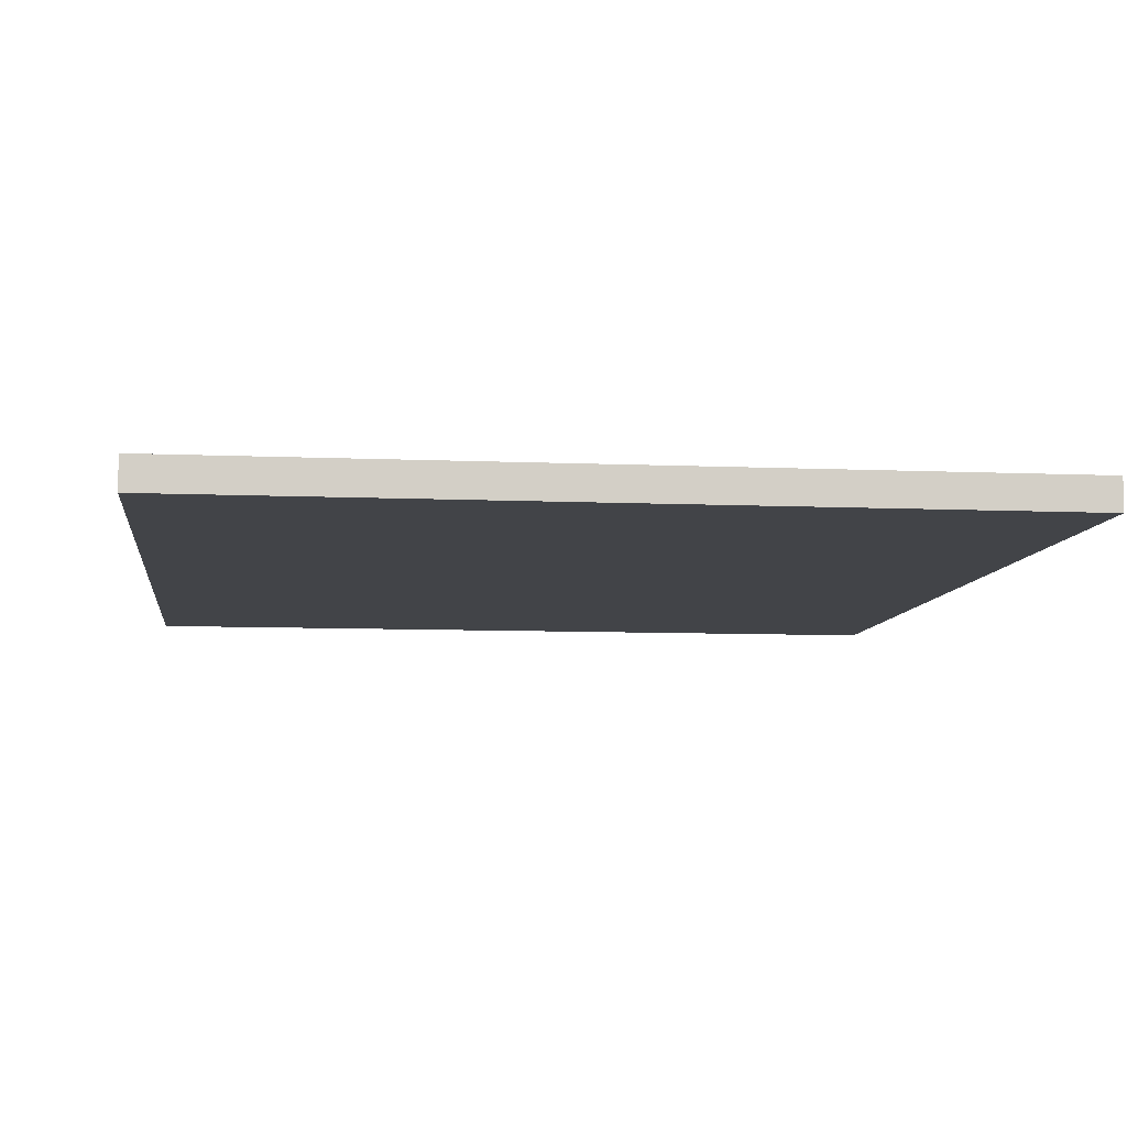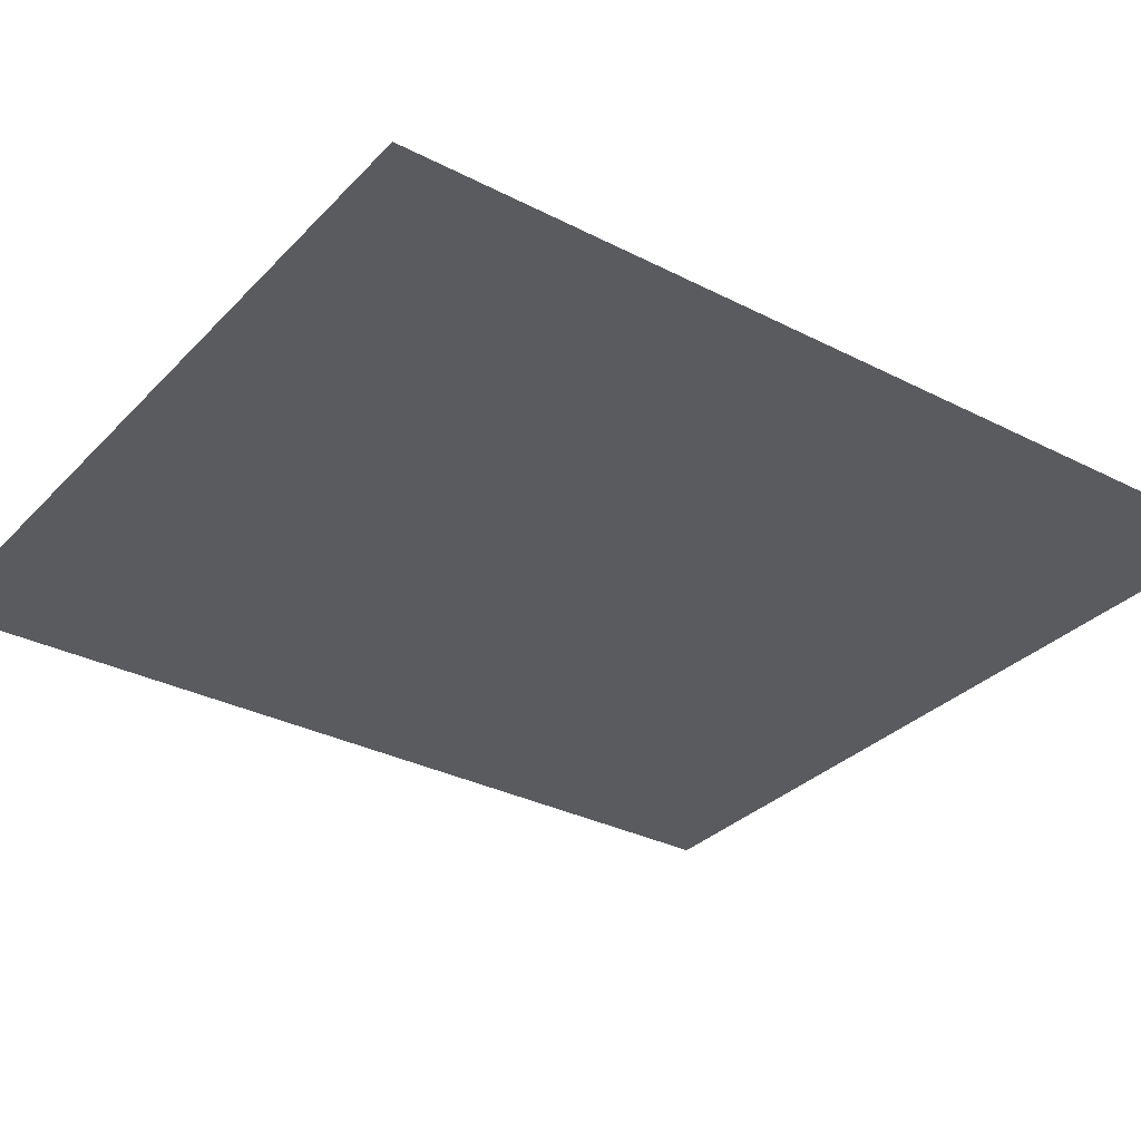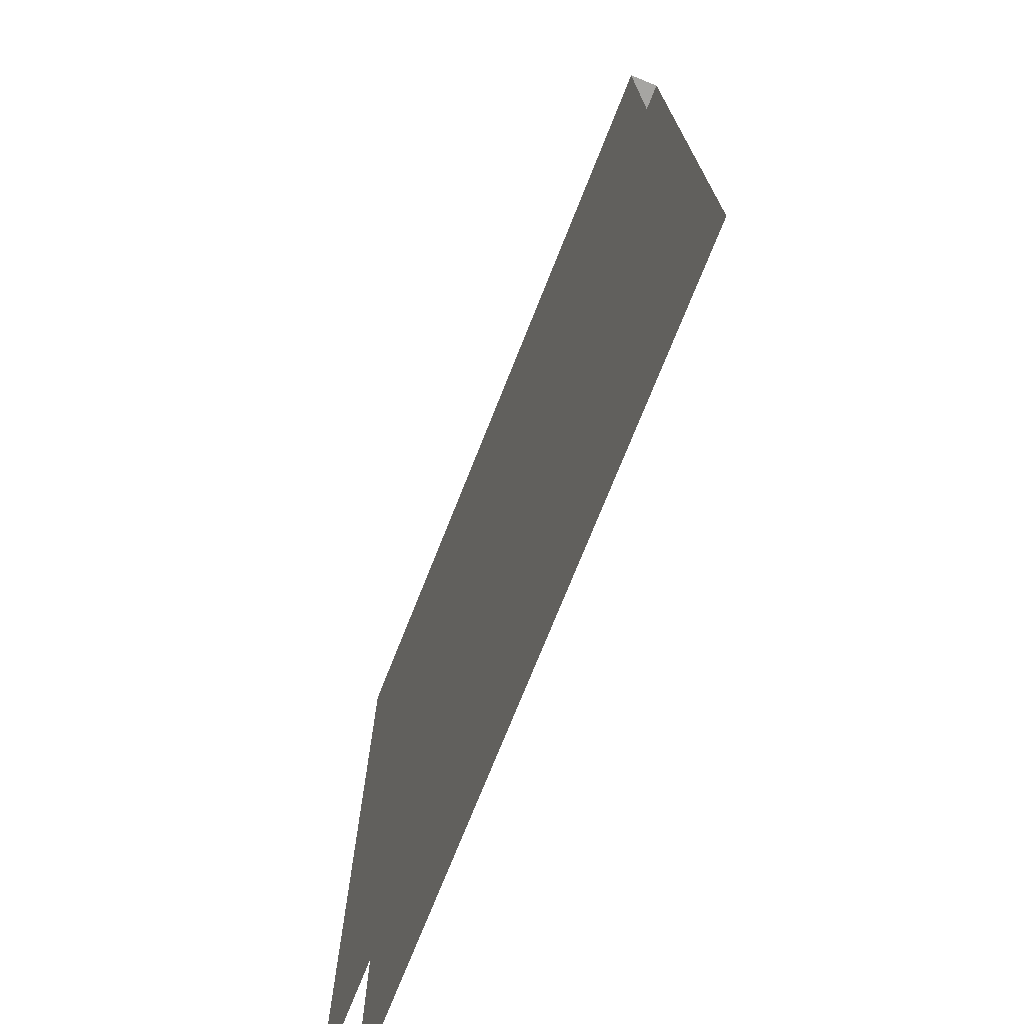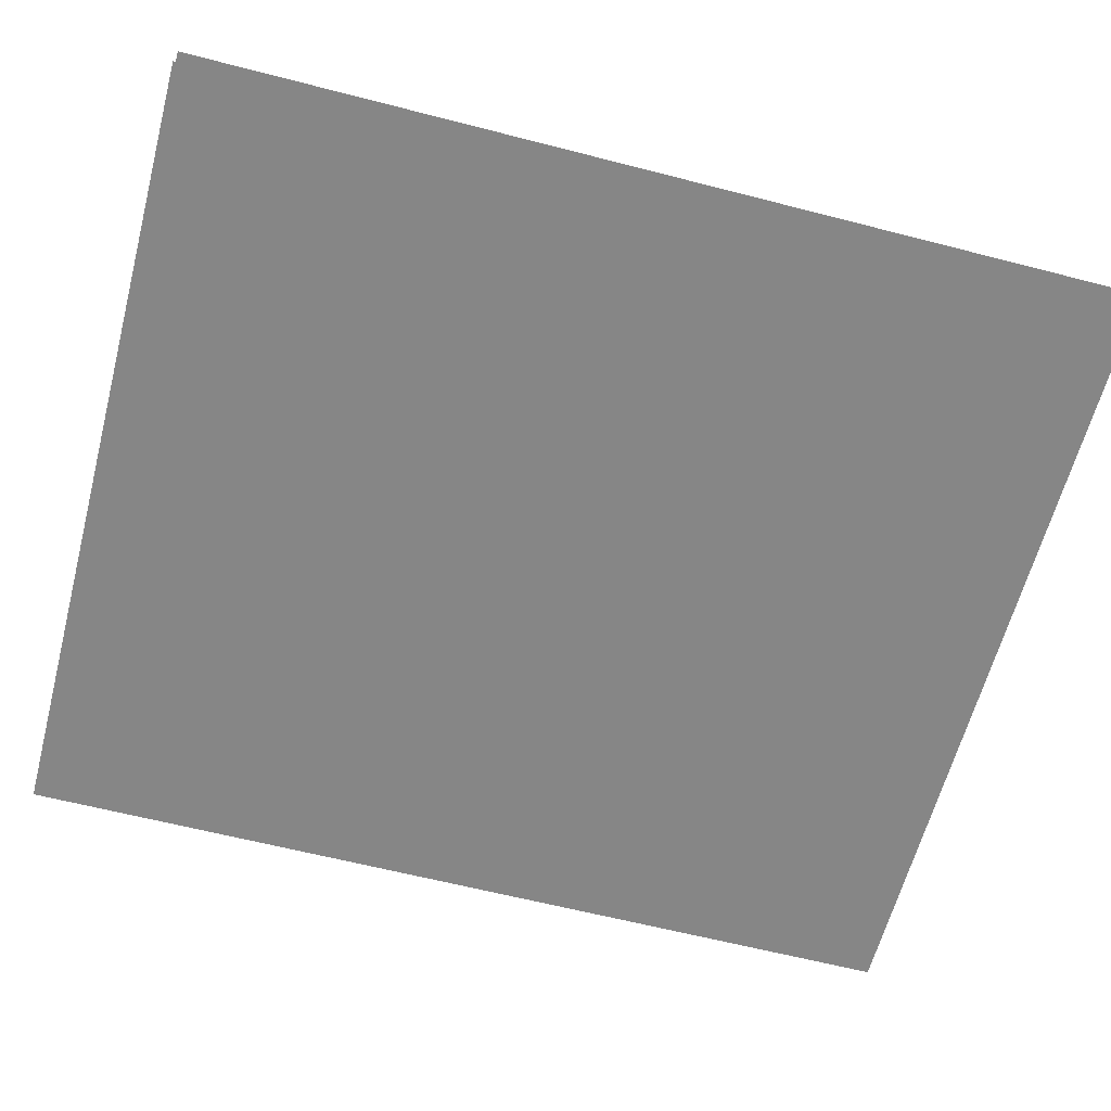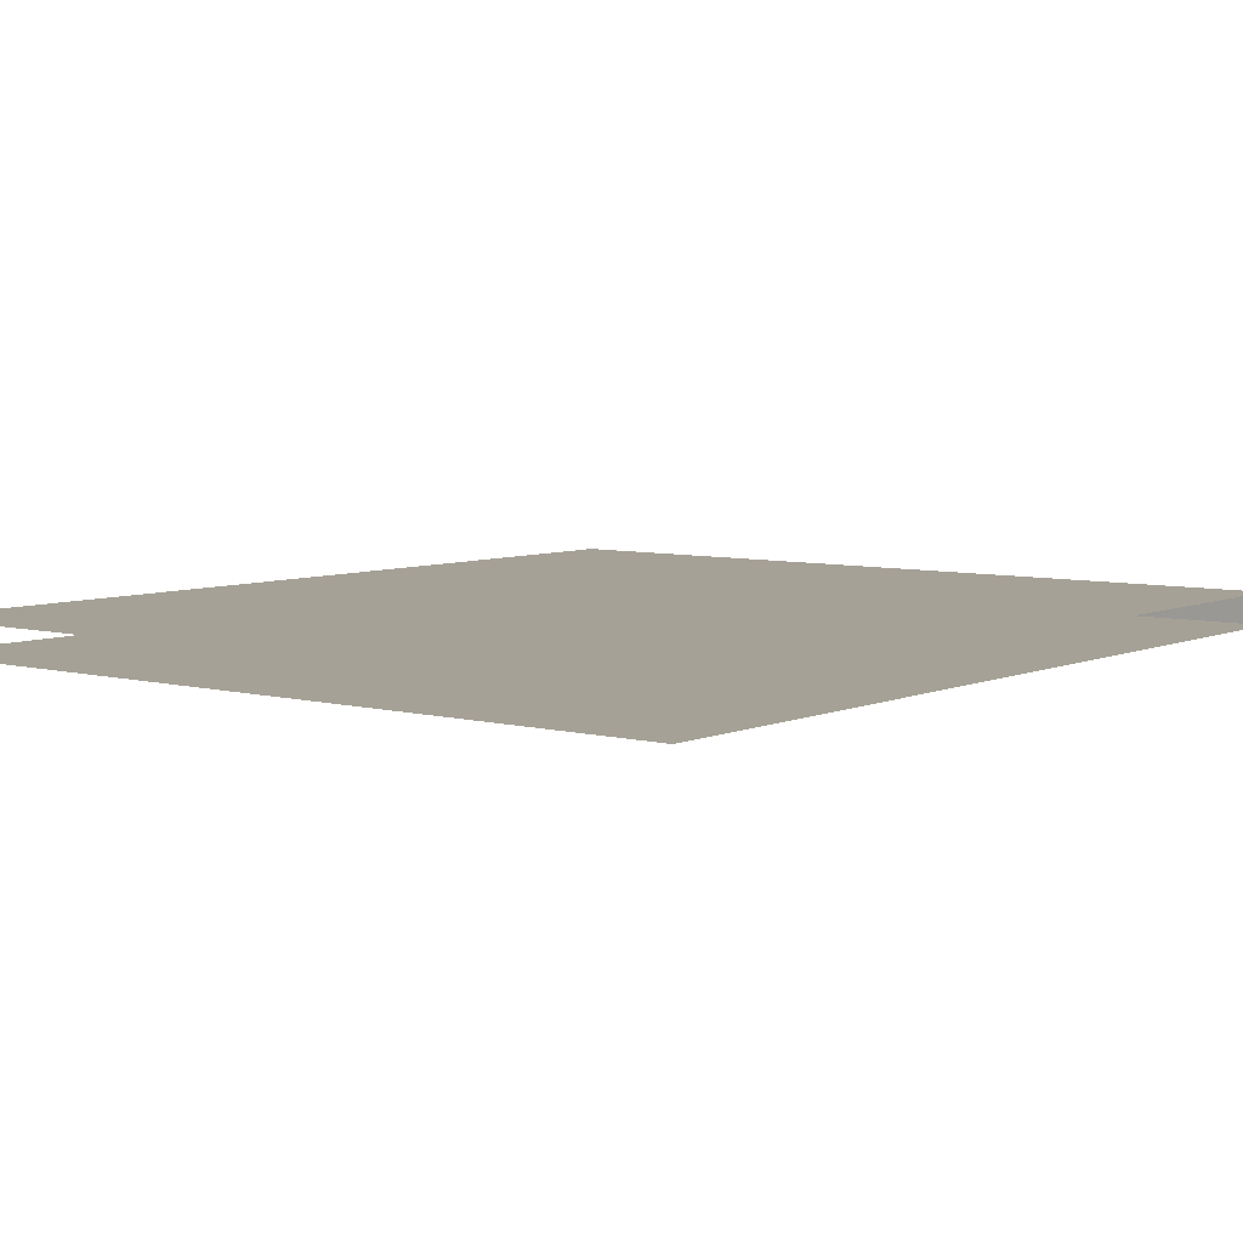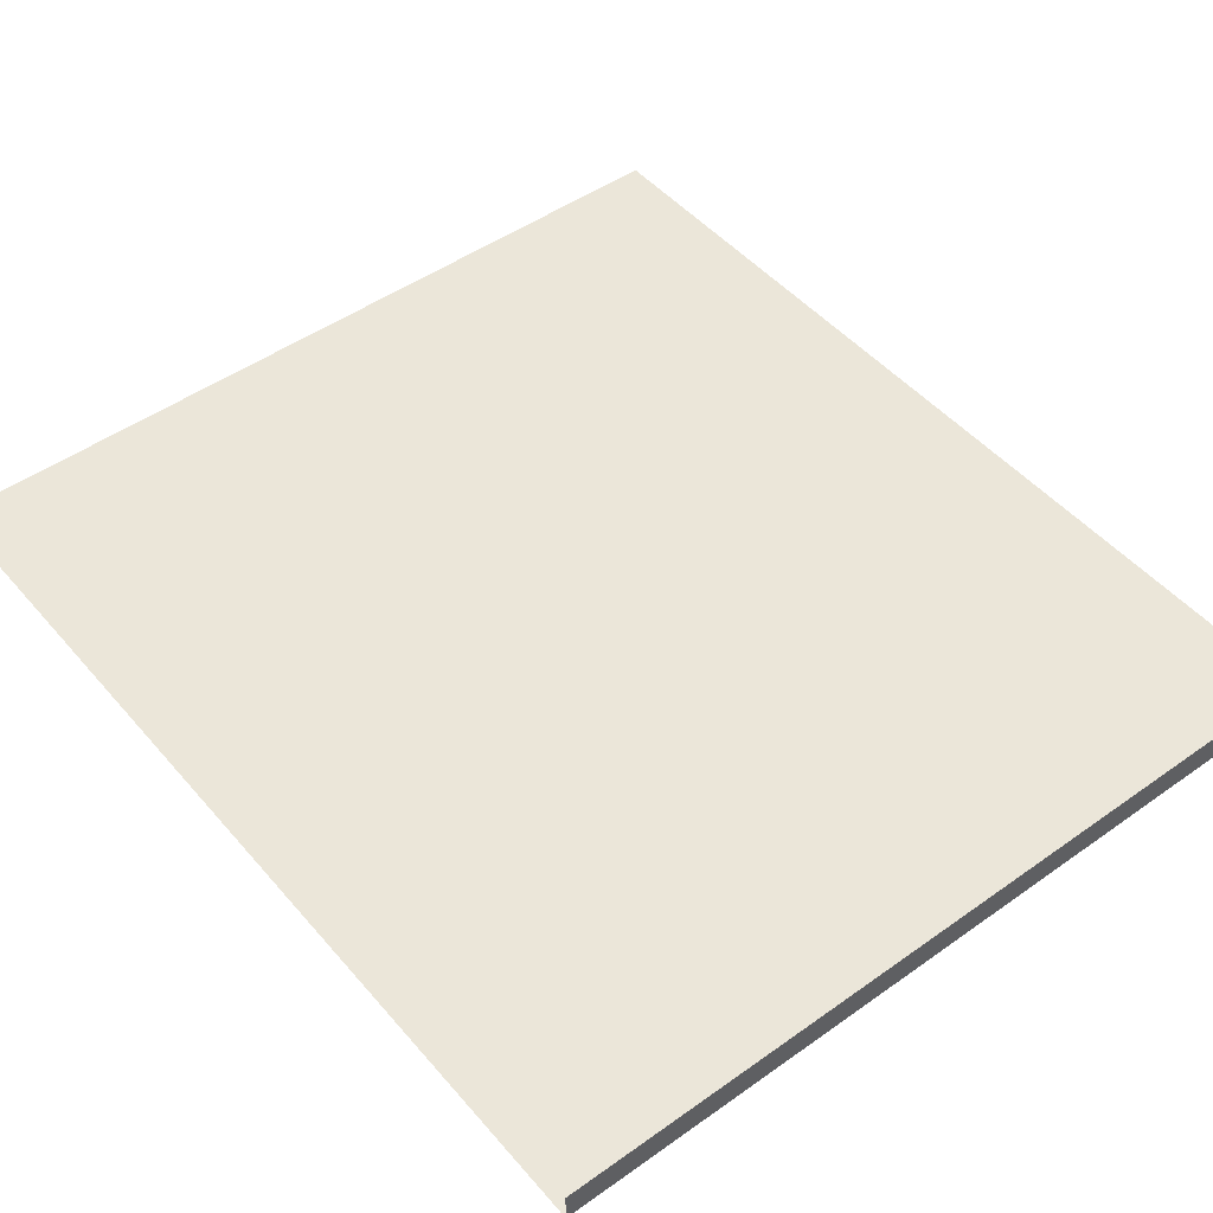
<metadata>
{"format":"obj","ext":"obj","renderer":"f3d","projection":"perspective","resolution":1024,"background":"white","views":[{"elev":-8.0,"azim":-7.0,"up":"+Y"},{"elev":-32.0,"azim":-125.7,"up":"+Y"},{"elev":-73.7,"azim":68.3,"up":"+Z"},{"elev":-62.0,"azim":-104.7,"up":"+Y"},{"elev":6.2,"azim":-141.8,"up":"+Y"},{"elev":48.2,"azim":-38.5,"up":"+Y"}]}
</metadata>
<code>
o S1_copy_001/S1_3/mesh1/mesh1-geometry#mesh1-geometry
v 0.4321 0.331 0.4877
v -0.4366 0.331 -0.4979
v -0.4366 0.331 0.4877
v 0.4321 0.331 -0.4979
v -0.4366 0.2976 0.4877
v 0.4321 0.2976 0.4877
v 0.4321 0.2976 -0.4979
v -0.4366 0.2976 -0.4979
f 1 2 3
f 2 1 4
f 5 1 3
f 1 5 6
f 5 7 6
f 7 5 8
f 3 2 1
f 4 1 2
f 3 1 5
f 6 5 1
f 6 7 5
f 8 5 7

</code>
